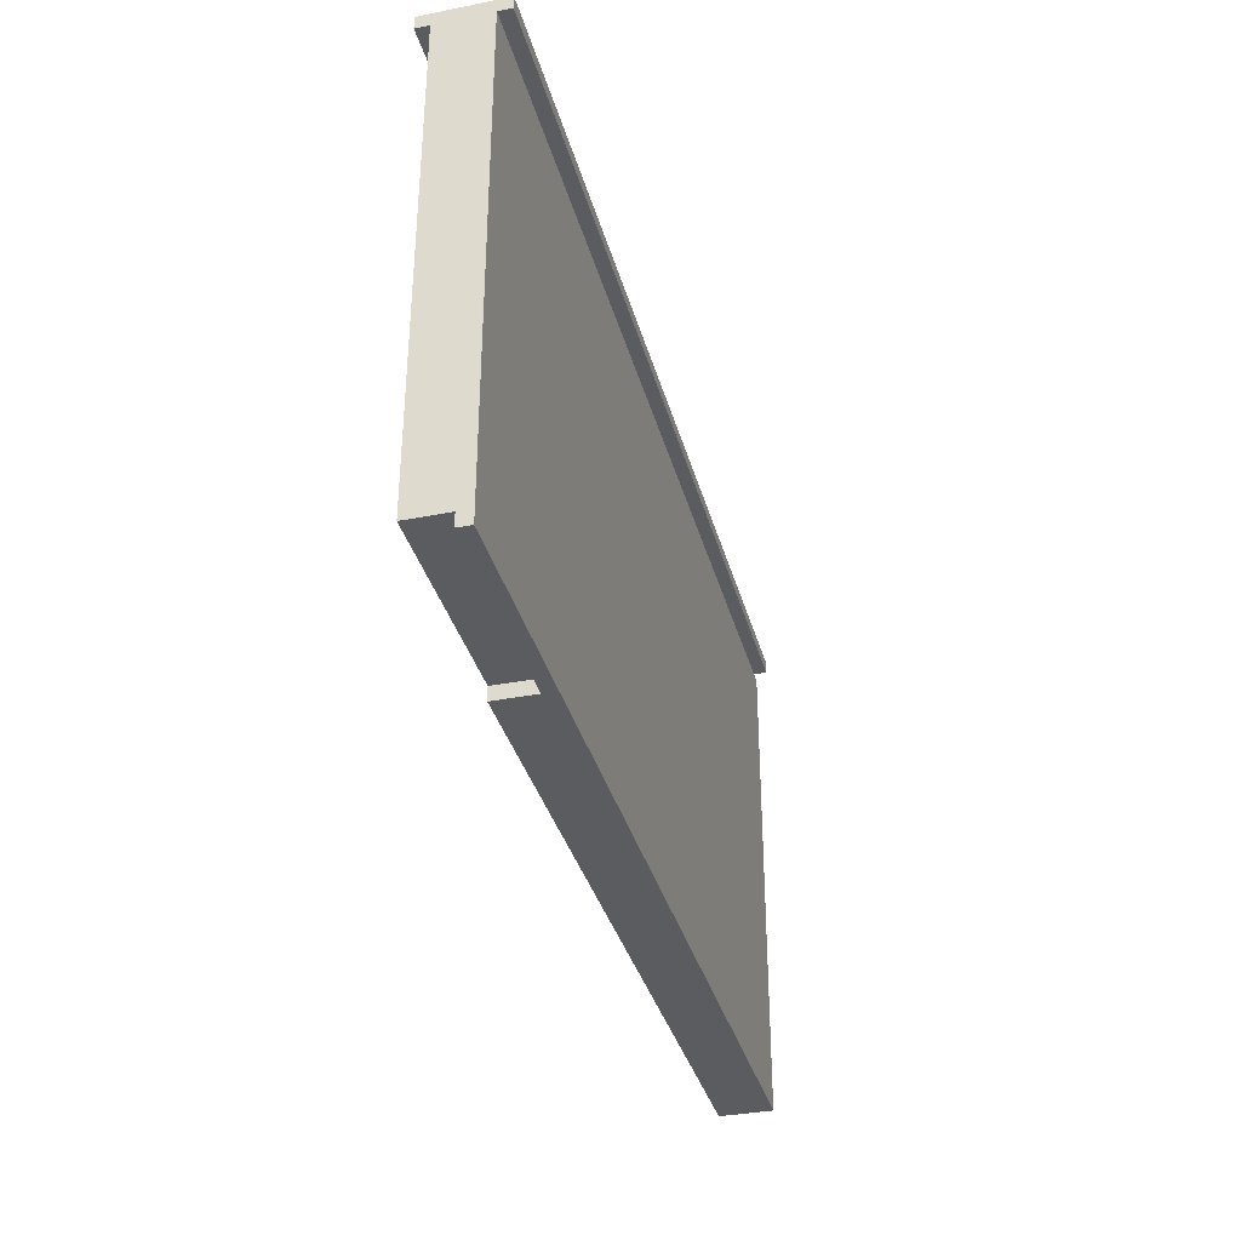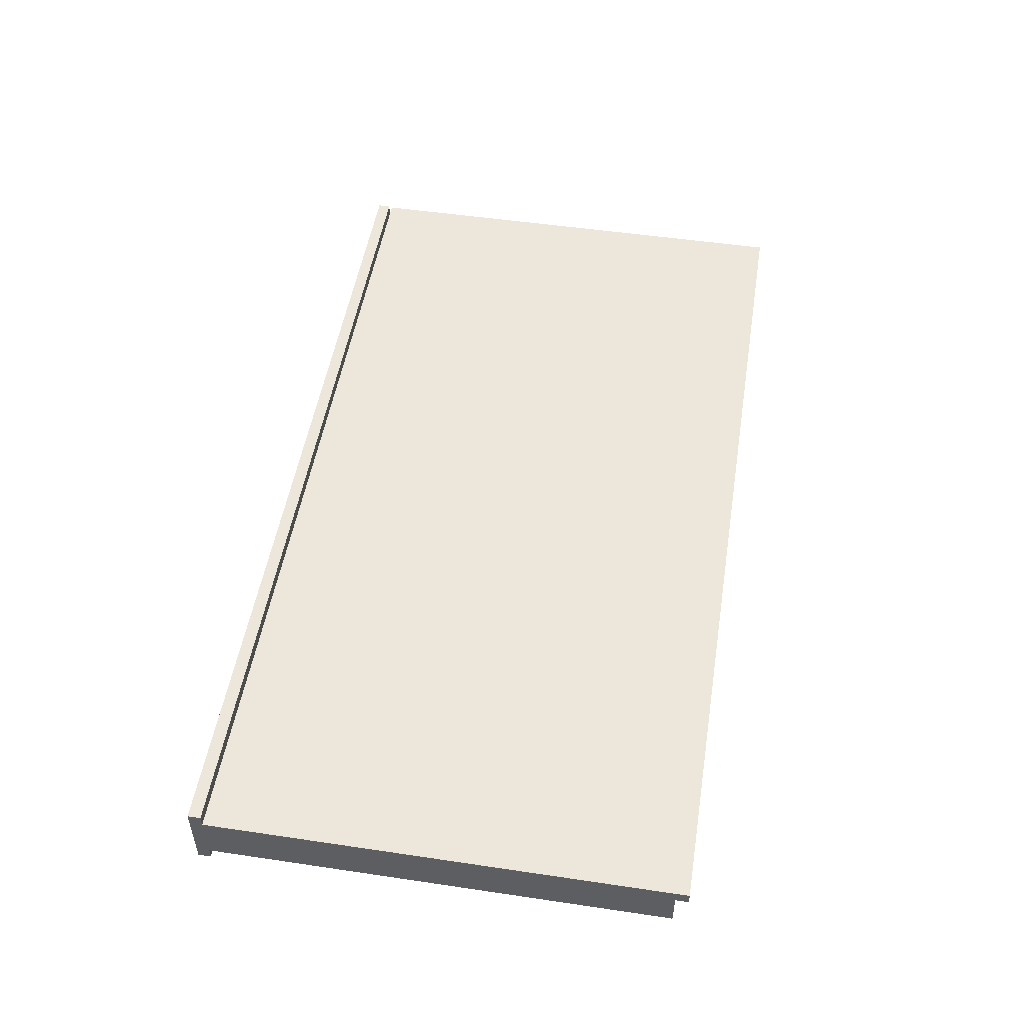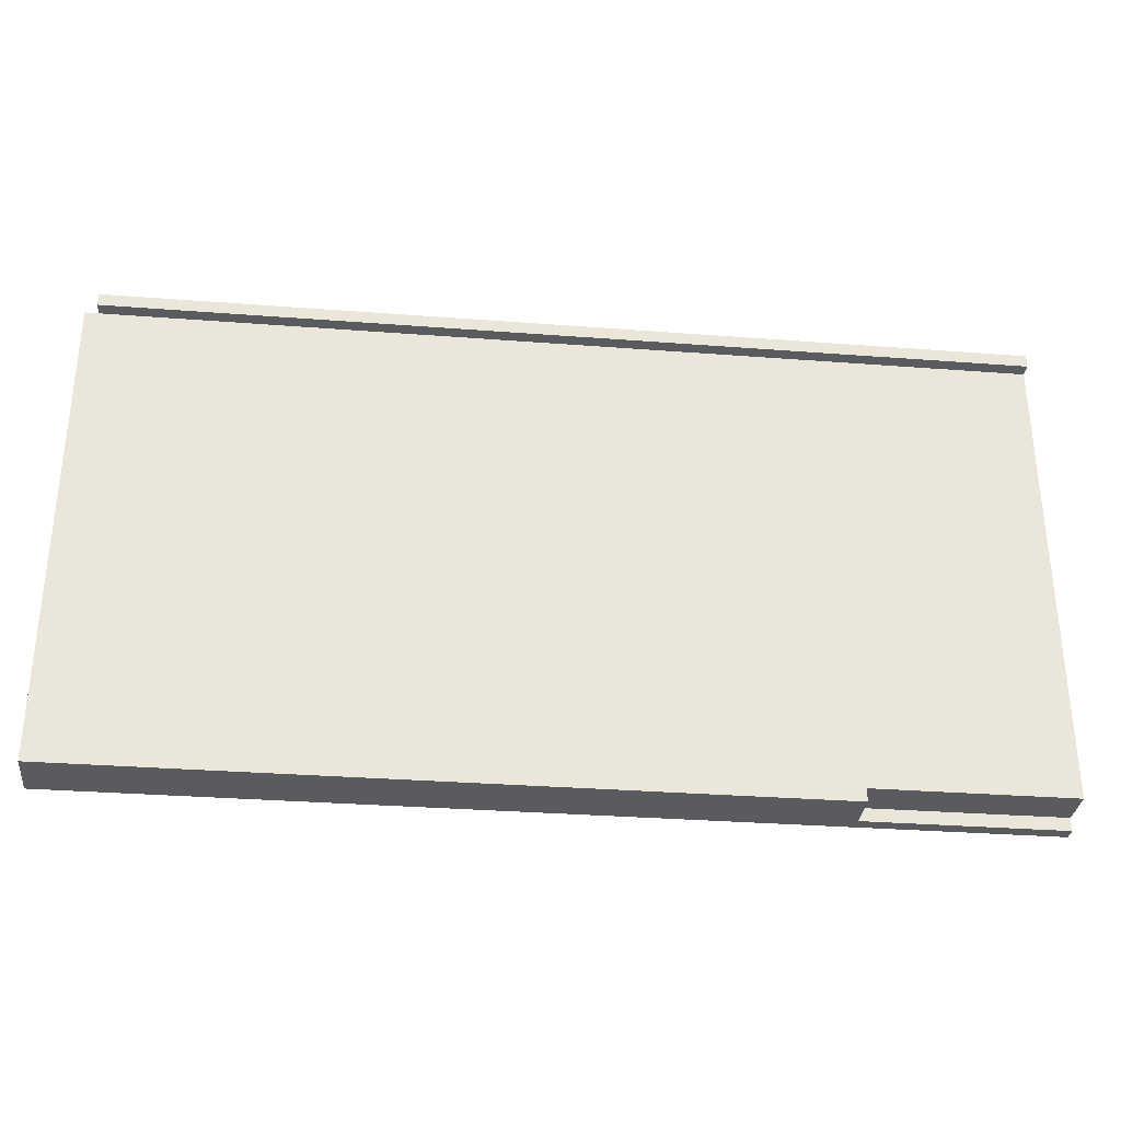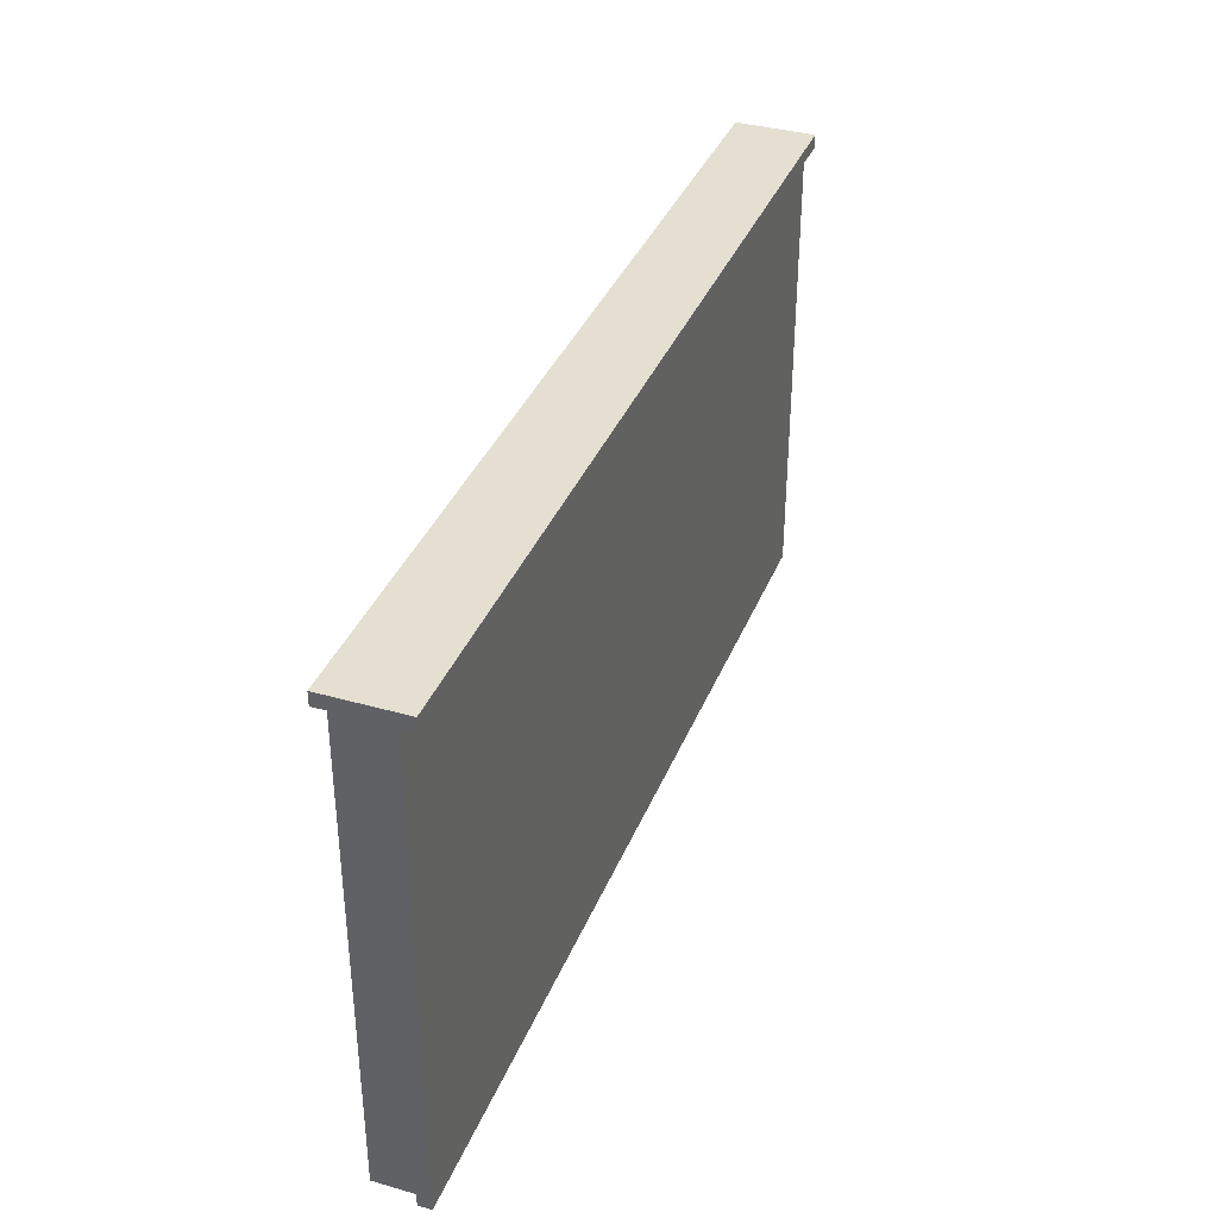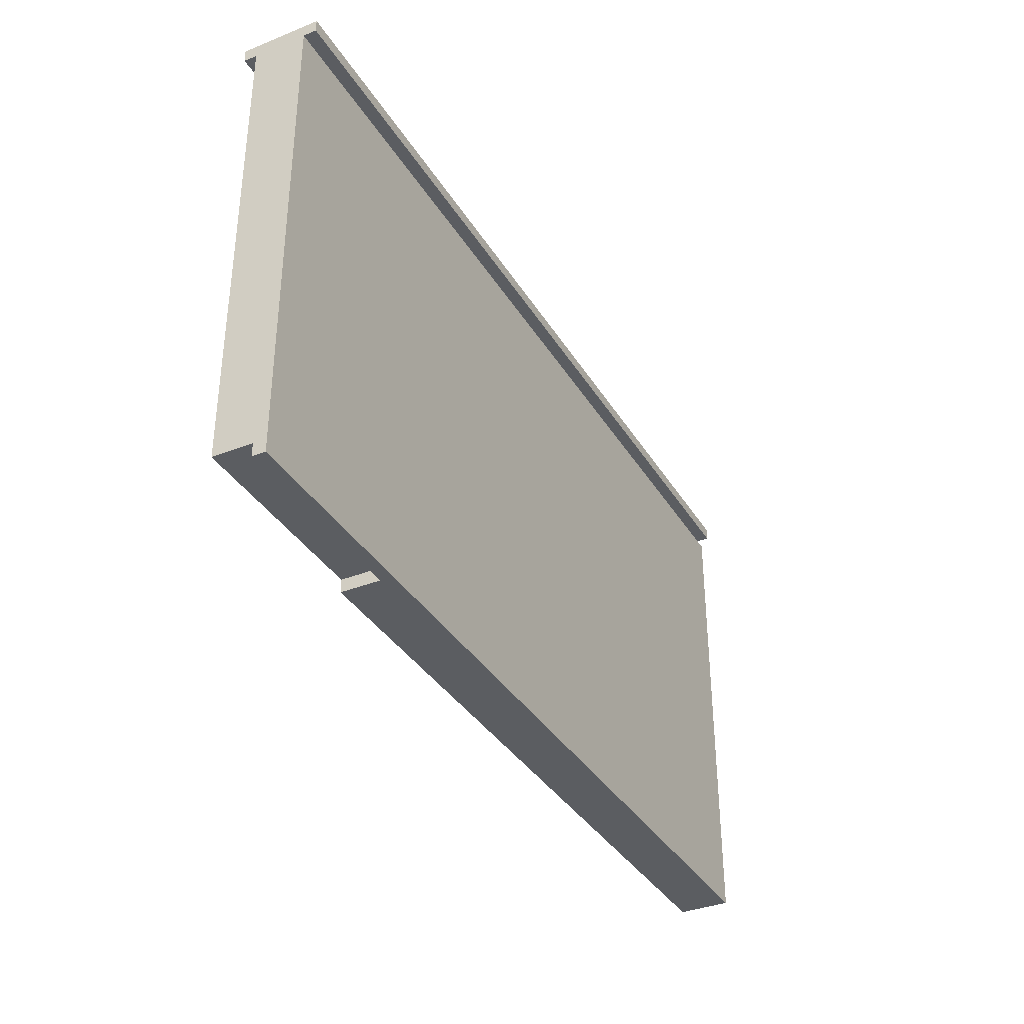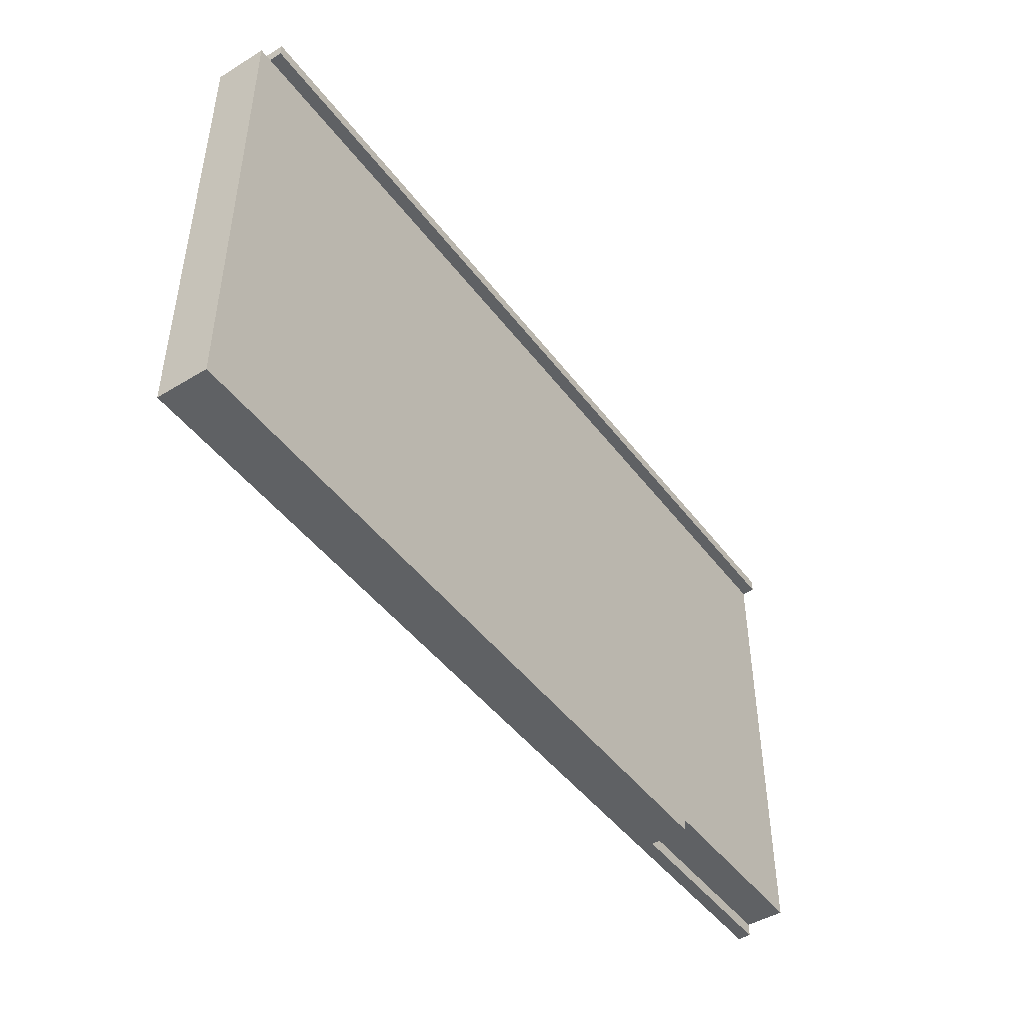
<metadata>
{"format":"obj","ext":"obj","renderer":"f3d","projection":"perspective","resolution":1024,"background":"white","views":[{"elev":-35.3,"azim":-75.3,"up":"+Y"},{"elev":50.8,"azim":-80.8,"up":"+Z"},{"elev":-32.3,"azim":173.9,"up":"+Y"},{"elev":36.8,"azim":-69.7,"up":"+Y"},{"elev":-35.9,"azim":-62.4,"up":"+Y"},{"elev":-46.2,"azim":124.8,"up":"+Y"}]}
</metadata>
<code>
g map-111
v -31 0 2
v -31 0 1
v -31 1 1
v -31 1 -1
v -31 1 -2
v -31 37 3
v -31 37 2
v -31 37 -1
v -31 37 -2
v -31 37 -3
v -31 38 3
v -31 38 -3
v -16 0 1
v -16 0 -1
v -16 0 -2
v -16 1 1
v -16 1 -1
v -16 1 -2
v -4 34 1
v -4 34 -0
v -4 35 1
v -4 35 -0
v -3 34 -0
v -3 34 -1
v -3 37 -0
v -3 37 -1
v 8 34 1
v 8 34 -0
v 8 35 1
v 8 35 -0
v 9 34 -0
v 9 34 -1
v 9 37 -0
v 9 37 -1
v 20 34 1
v 20 34 -0
v 20 35 1
v 20 35 -0
v 21 34 -0
v 21 34 -1
v 21 37 -0
v 21 37 -1
v -13 34 -0
v -13 34 -1
v -13 37 -0
v -13 37 -1
v -5 34 1
v -5 34 -0
v -5 35 1
v -5 35 -0
v -1 34 -0
v -1 34 -1
v -1 37 -0
v -1 37 -1
v 7 34 1
v 7 34 -0
v 7 35 1
v 7 35 -0
v 11 34 -0
v 11 34 -1
v 11 37 -0
v 11 37 -1
v 19 34 1
v 19 34 -0
v 19 35 1
v 19 35 -0
v 39 37 3
v 39 37 2
v 39 37 -1
v 39 37 -2
v 39 37 -3
v 39 38 3
v 39 38 -3
v 40 0 2
v 40 0 1
v 40 0 -1
v 40 0 -2
v 40 1 2
v 40 1 1
v 40 37 2
v 40 37 -1
v 40 37 -2
v -31 37 3
v -31 38 3
v 39 37 3
v 39 38 3
v -31 0 2
v -31 37 2
v -16 36 2
v -16 37 2
v 39 0 2
v 39 1 2
v 39 36 2
v 39 37 2
v 40 0 2
v 40 1 2
v 40 37 2
v -13 34 -1
v -13 37 -1
v -3 34 -1
v -3 37 -1
v -1 34 -1
v -1 37 -1
v 9 34 -1
v 9 37 -1
v 11 34 -1
v 11 37 -1
v 21 34 -1
v 21 37 -1
v -31 0 1
v -31 1 1
v -16 0 1
v -16 1 1
v -5 34 1
v -5 35 1
v -4 34 1
v -4 35 1
v 7 34 1
v 7 35 1
v 8 34 1
v 8 35 1
v 19 34 1
v 19 35 1
v 20 34 1
v 20 35 1
v -13 34 -0
v -13 37 -0
v -5 34 -0
v -5 35 -0
v -4 34 -0
v -4 35 -0
v -3 34 -0
v -3 37 -0
v -1 34 -0
v -1 37 -0
v 7 34 -0
v 7 35 -0
v 8 34 -0
v 8 35 -0
v 9 34 -0
v 9 37 -0
v 11 34 -0
v 11 37 -0
v 19 34 -0
v 19 35 -0
v 20 34 -0
v 20 35 -0
v 21 34 -0
v 21 37 -0
v -31 1 -2
v -31 37 -2
v -16 0 -2
v -16 1 -2
v 39 37 -2
v 40 0 -2
v 40 37 -2
v -31 37 -3
v -31 38 -3
v 39 37 -3
v 39 38 -3
v -31 0 2
v 39 0 2
v 40 0 2
v -31 0 1
v -16 0 1
v 39 0 1
v 40 0 1
v -16 0 -1
v 39 0 -1
v 40 0 -1
v -16 0 -2
v 40 0 -2
v -31 1 1
v -16 1 1
v -31 1 -1
v -16 1 -1
v -31 1 -2
v -16 1 -2
v -5 35 1
v -4 35 1
v 7 35 1
v 8 35 1
v 19 35 1
v 20 35 1
v -5 35 -0
v -4 35 -0
v 7 35 -0
v 8 35 -0
v 19 35 -0
v 20 35 -0
v -31 37 3
v 39 37 3
v -31 37 2
v -16 37 2
v 39 37 2
v -13 37 -0
v -3 37 -0
v -1 37 -0
v 9 37 -0
v 11 37 -0
v 21 37 -0
v -13 37 -1
v -3 37 -1
v -1 37 -1
v 9 37 -1
v 11 37 -1
v 21 37 -1
v -31 37 -2
v 39 37 -2
v -31 37 -3
v 39 37 -3
v -5 34 1
v -4 34 1
v 7 34 1
v 8 34 1
v 19 34 1
v 20 34 1
v -13 34 -0
v -5 34 -0
v -4 34 -0
v -3 34 -0
v -1 34 -0
v 7 34 -0
v 8 34 -0
v 9 34 -0
v 11 34 -0
v 19 34 -0
v 20 34 -0
v 21 34 -0
v -13 34 -1
v -3 34 -1
v -1 34 -1
v 9 34 -1
v 11 34 -1
v 21 34 -1
v 39 37 2
v 40 37 2
v 39 37 -1
v 40 37 -1
v 39 37 -2
v 40 37 -2
v -31 38 3
v 39 38 3
v -31 38 -3
v 39 38 -3
f 3 2 1
f 7 3 1
f 7 4 3
f 8 5 4
f 8 4 7
f 9 5 8
f 11 7 6
f 11 10 9
f 11 9 8
f 11 8 7
f 12 10 11
f 16 14 13
f 17 15 14
f 17 14 16
f 18 15 17
f 21 20 19
f 22 20 21
f 25 24 23
f 26 24 25
f 29 28 27
f 30 28 29
f 33 32 31
f 34 32 33
f 37 36 35
f 38 36 37
f 41 40 39
f 42 40 41
f 43 44 45
f 45 44 46
f 47 48 49
f 49 48 50
f 51 52 53
f 53 52 54
f 55 56 57
f 57 56 58
f 59 60 61
f 61 60 62
f 63 64 65
f 65 64 66
f 67 68 72
f 70 71 72
f 69 70 72
f 68 69 72
f 72 71 73
f 74 75 78
f 75 76 79
f 78 75 79
f 78 79 80
f 76 77 81
f 80 79 81
f 79 76 81
f 81 77 82
f 85 84 83
f 86 84 85
f 89 88 87
f 90 88 89
f 91 89 87
f 92 89 91
f 93 90 89
f 93 89 92
f 94 90 93
f 95 92 91
f 96 93 92
f 96 92 95
f 96 94 93
f 97 94 96
f 100 99 98
f 101 99 100
f 104 103 102
f 105 103 104
f 108 107 106
f 109 107 108
f 110 111 112
f 112 111 113
f 114 115 116
f 116 115 117
f 118 119 120
f 120 119 121
f 122 123 124
f 124 123 125
f 126 127 128
f 128 127 129
f 129 127 131
f 130 131 132
f 131 127 133
f 132 131 133
f 134 135 136
f 136 135 137
f 137 135 139
f 138 139 140
f 139 135 141
f 140 139 141
f 142 143 144
f 144 143 145
f 145 143 147
f 146 147 148
f 147 143 149
f 148 147 149
f 150 151 153
f 153 151 154
f 152 153 154
f 152 154 155
f 155 154 156
f 157 158 159
f 159 158 160
f 164 162 161
f 165 162 164
f 166 163 162
f 166 162 165
f 167 163 166
f 168 166 165
f 169 167 166
f 169 166 168
f 170 167 169
f 171 169 168
f 171 170 169
f 172 170 171
f 175 174 173
f 176 174 175
f 177 176 175
f 178 176 177
f 185 180 179
f 186 180 185
f 187 182 181
f 188 182 187
f 189 184 183
f 190 184 189
f 193 192 191
f 194 192 193
f 195 192 194
f 202 197 196
f 203 197 202
f 204 199 198
f 205 199 204
f 206 201 200
f 207 201 206
f 210 209 208
f 211 209 210
f 212 213 219
f 219 213 220
f 214 215 223
f 223 215 224
f 216 217 227
f 227 217 228
f 220 221 230
f 218 219 230
f 219 220 230
f 230 221 231
f 224 225 232
f 222 223 232
f 223 224 232
f 232 225 233
f 228 229 234
f 227 228 234
f 226 227 234
f 234 229 235
f 236 237 238
f 238 237 239
f 238 239 240
f 240 239 241
f 242 243 244
f 244 243 245

</code>
